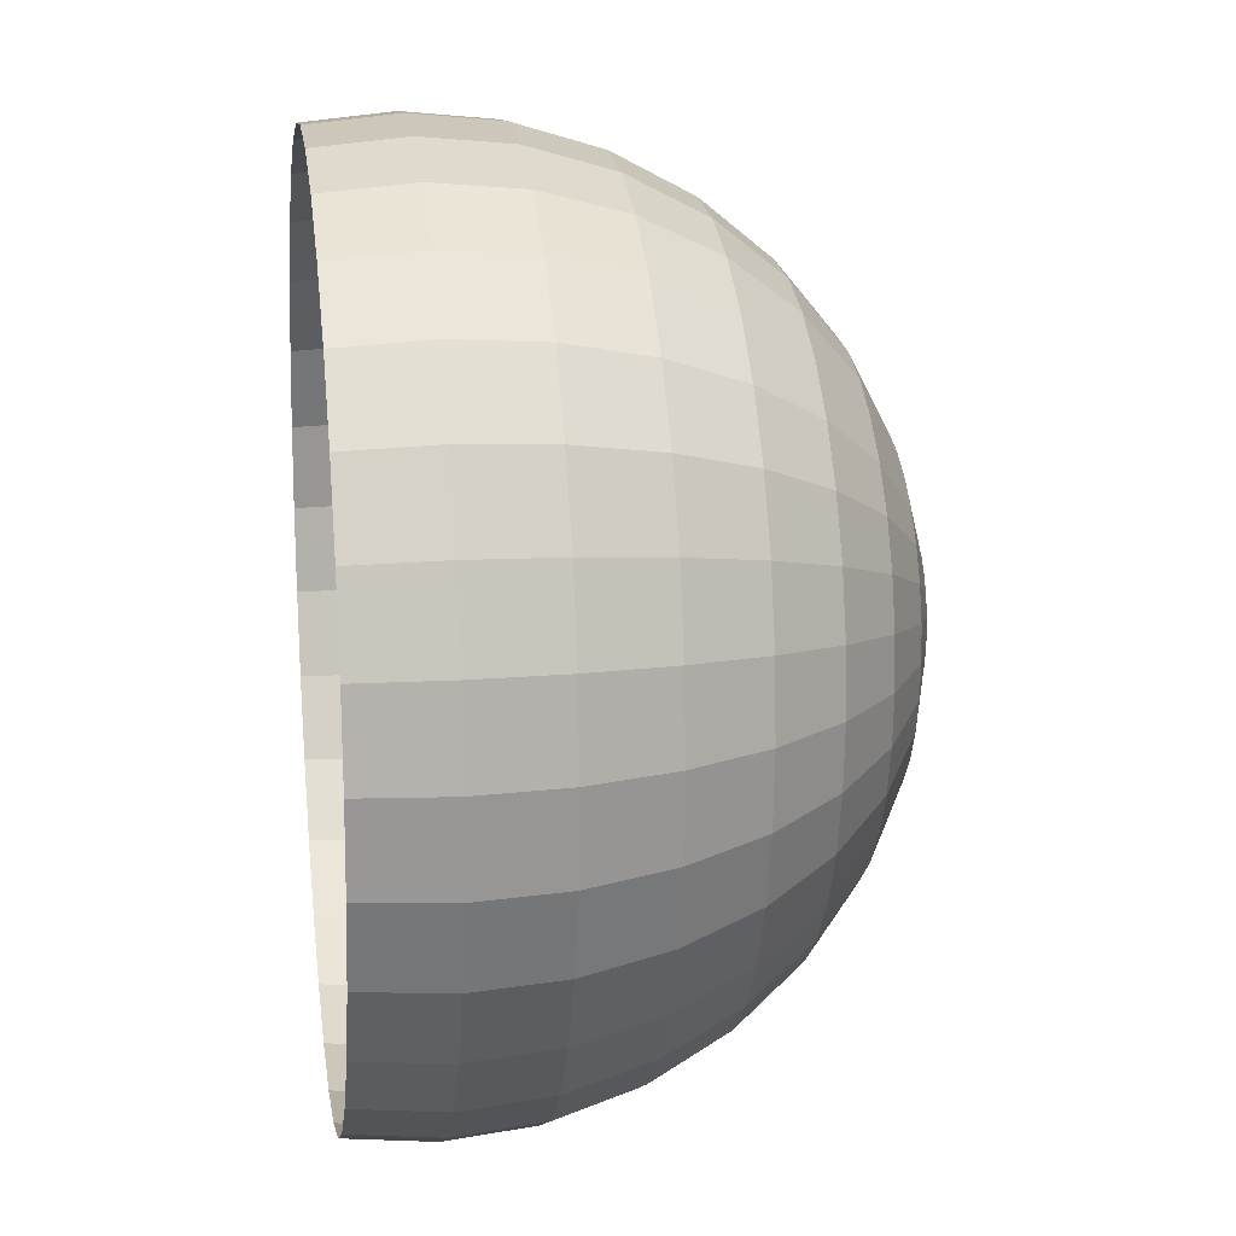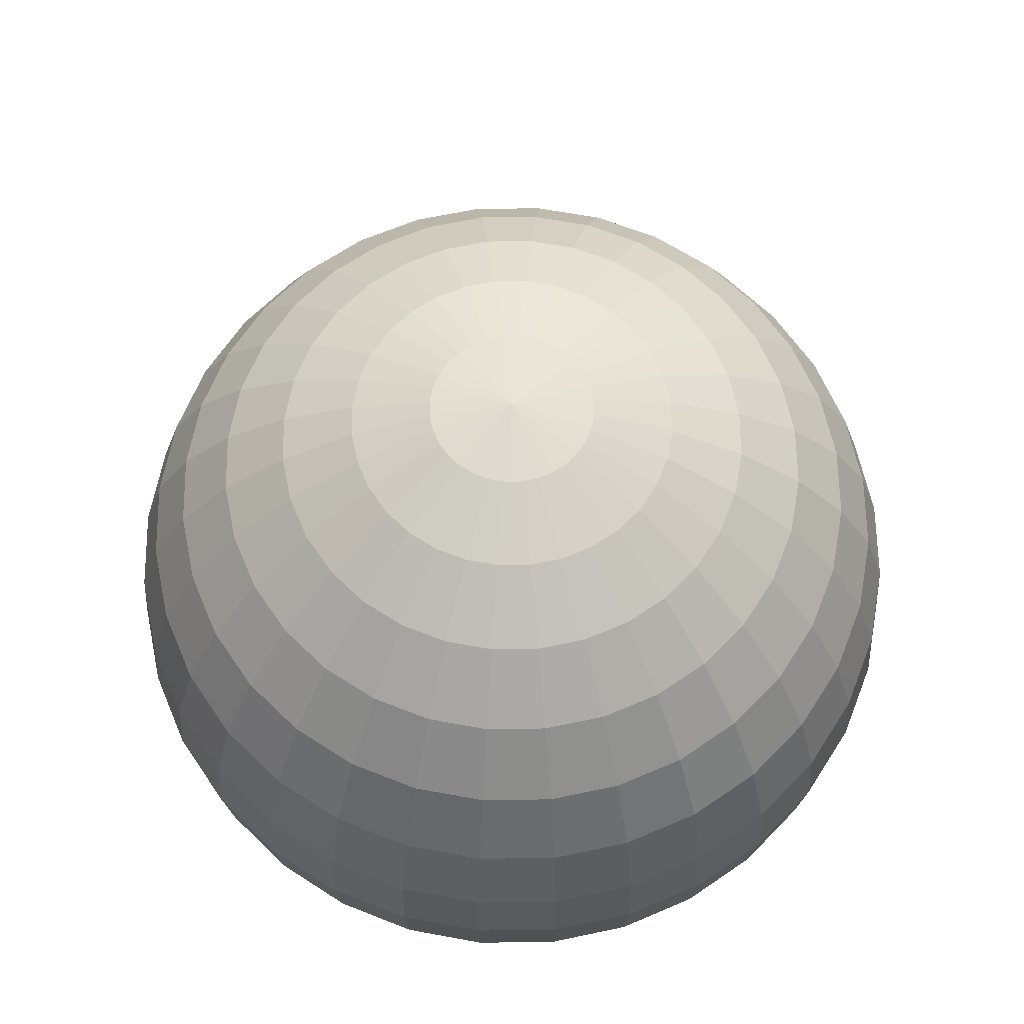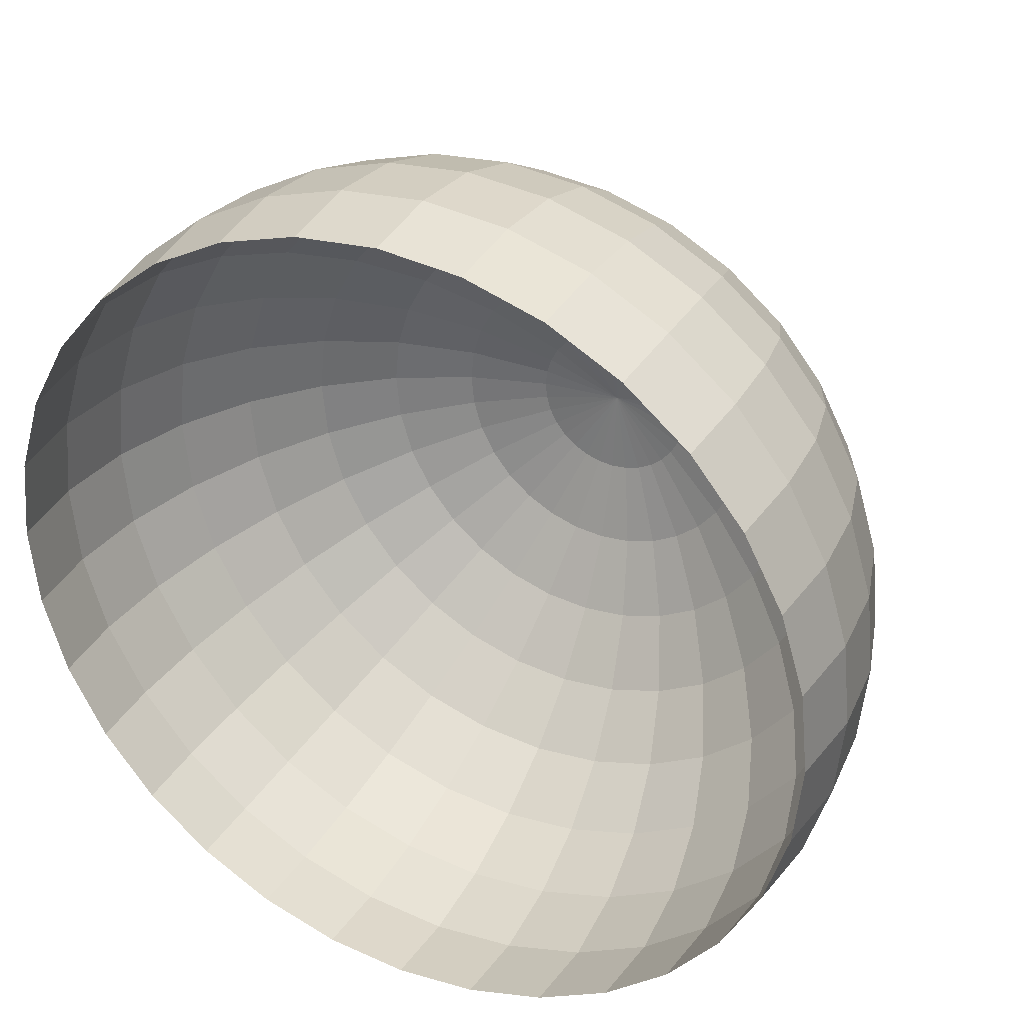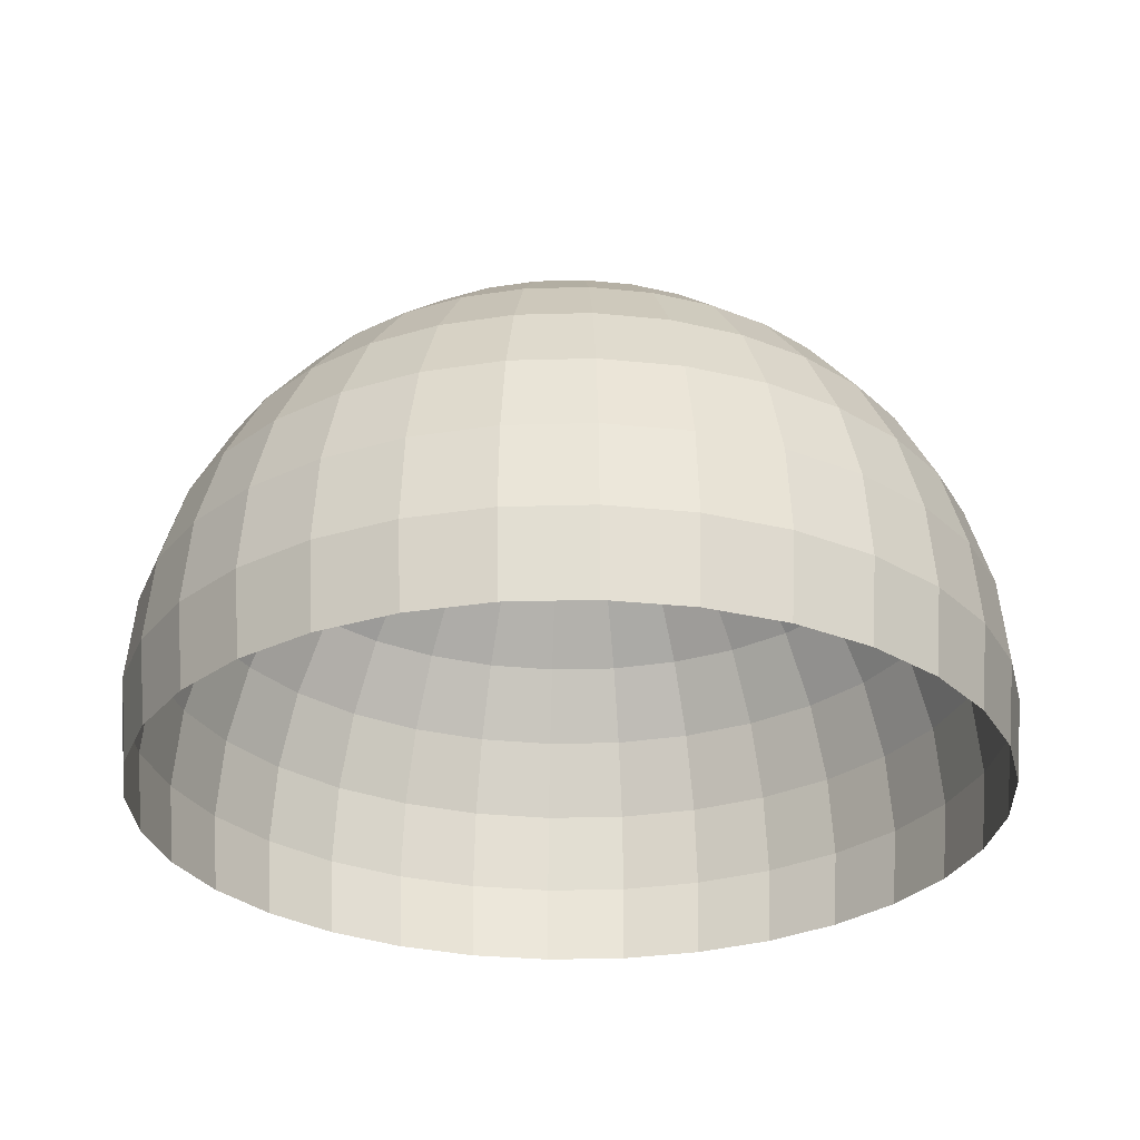
<metadata>
{"format":"obj","ext":"obj","renderer":"f3d","projection":"perspective","resolution":1024,"background":"white","views":[{"elev":16.3,"azim":81.7,"up":"+Z"},{"elev":64.8,"azim":61.1,"up":"+Y"},{"elev":33.4,"azim":26.9,"up":"+Z"},{"elev":-28.6,"azim":53.0,"up":"+Y"}]}
</metadata>
<code>
o Sphere
v -1.951 9.808 0
v -3.827 9.239 0
v -5.556 8.315 0
v -7.071 7.071 0
v -8.315 5.556 0
v -9.239 3.827 0
v -9.808 1.951 0
v -10 1e-06 0
v -9.808 -1.951 0
v -1.913 9.808 -0.3806
v -3.753 9.239 -0.7466
v -5.449 8.315 -1.084
v -6.935 7.071 -1.379
v -8.155 5.556 -1.622
v -9.061 3.827 -1.802
v -9.619 1.951 -1.913
v -9.808 1e-06 -1.951
v -9.619 -1.951 -1.913
v -1.802 9.808 -0.7466
v -3.536 9.239 -1.464
v -5.133 8.315 -2.126
v -6.533 7.071 -2.706
v -7.682 5.556 -3.182
v -8.536 3.827 -3.536
v -9.061 1.951 -3.753
v -9.239 1e-06 -3.827
v -9.061 -1.951 -3.753
v -1.622 9.808 -1.084
v -3.182 9.239 -2.126
v -4.619 8.315 -3.087
v -5.879 7.071 -3.928
v -6.913 5.556 -4.619
v -7.682 3.827 -5.133
v -8.155 1.951 -5.449
v -8.315 1e-06 -5.556
v -8.155 -1.951 -5.449
v -1.379 9.808 -1.379
v -2.706 9.239 -2.706
v -3.928 8.315 -3.928
v -5 7.071 -5
v -5.879 5.556 -5.879
v -6.533 3.827 -6.533
v -6.935 1.951 -6.935
v -7.071 1e-06 -7.071
v -6.935 -1.951 -6.935
v -1.084 9.808 -1.622
v -2.126 9.239 -3.182
v -3.087 8.315 -4.619
v -3.928 7.071 -5.879
v -4.619 5.556 -6.913
v -5.133 3.827 -7.682
v -5.449 1.951 -8.155
v -5.556 1e-06 -8.315
v -5.449 -1.951 -8.155
v -0.7466 9.808 -1.802
v -1.464 9.239 -3.536
v -2.126 8.315 -5.133
v -2.706 7.071 -6.533
v -3.182 5.556 -7.682
v -3.536 3.827 -8.536
v -3.753 1.951 -9.061
v -3.827 1e-06 -9.239
v -3.753 -1.951 -9.061
v -0.3806 9.808 -1.913
v -0.7466 9.239 -3.753
v -1.084 8.315 -5.449
v -1.379 7.071 -6.935
v -1.622 5.556 -8.155
v -1.802 3.827 -9.061
v -1.913 1.951 -9.619
v -1.951 1e-06 -9.808
v -1.913 -1.951 -9.619
v 3e-06 9.808 -1.951
v 4e-06 9.239 -3.827
v 3e-06 8.315 -5.556
v 4e-06 7.071 -7.071
v 3e-06 5.556 -8.315
v 3e-06 3.827 -9.239
v 4e-06 1.951 -9.808
v 4e-06 1e-06 -10
v 4e-06 -1.951 -9.808
v 0.3806 9.808 -1.913
v 0.7466 9.239 -3.753
v 1.084 8.315 -5.449
v 1.38 7.071 -6.935
v 1.622 5.556 -8.155
v 1.802 3.827 -9.061
v 1.913 1.951 -9.619
v 1.951 1e-06 -9.808
v 1.913 -1.951 -9.619
v 0.7466 9.808 -1.802
v 1.464 9.239 -3.536
v 2.126 8.315 -5.133
v 2.706 7.071 -6.533
v 3.182 5.556 -7.682
v 3.536 3.827 -8.536
v 3.753 1.951 -9.061
v 3.827 1e-06 -9.239
v 3.753 -1.951 -9.061
v 1.084 9.808 -1.622
v 2.126 9.239 -3.182
v 3.087 8.315 -4.619
v 3.928 7.071 -5.879
v 4.619 5.556 -6.913
v 5.133 3.827 -7.682
v 5.449 1.951 -8.155
v 5.556 1e-06 -8.315
v 5.449 -1.951 -8.155
v 1.38 9.808 -1.379
v 2.706 9.239 -2.706
v 3.928 8.315 -3.928
v 5 7.071 -5
v 5.879 5.556 -5.879
v 6.533 3.827 -6.533
v 6.935 1.951 -6.935
v 7.071 1e-06 -7.071
v 6.935 -1.951 -6.935
v 1.622 9.808 -1.084
v 3.182 9.239 -2.126
v 4.619 8.315 -3.087
v 5.879 7.071 -3.928
v 6.913 5.556 -4.619
v 7.682 3.827 -5.133
v 8.155 1.951 -5.449
v 8.315 1e-06 -5.556
v 8.155 -1.951 -5.449
v 1.802 9.808 -0.7466
v 3.536 9.239 -1.464
v 5.133 8.315 -2.126
v 6.533 7.071 -2.706
v 7.682 5.556 -3.182
v 8.536 3.827 -3.536
v 9.061 1.951 -3.753
v 9.239 1e-06 -3.827
v 9.061 -1.951 -3.753
v 1.913 9.808 -0.3806
v 3.753 9.239 -0.7466
v 5.449 8.315 -1.084
v 6.935 7.071 -1.379
v 8.155 5.556 -1.622
v 9.061 3.827 -1.802
v 9.619 1.951 -1.913
v 9.808 1e-06 -1.951
v 9.619 -1.951 -1.913
v 1.951 9.808 0
v 3.827 9.239 0
v 5.556 8.315 -1e-06
v 7.071 7.071 1e-06
v 8.315 5.556 0
v 9.239 3.827 0
v 9.808 1.951 2e-06
v 10 1e-06 0
v 9.808 -1.951 2e-06
v 1.913 9.808 0.3806
v 3.753 9.239 0.7466
v 5.449 8.315 1.084
v 6.935 7.071 1.379
v 8.155 5.556 1.622
v 9.061 3.827 1.802
v 9.619 1.951 1.913
v 9.808 1e-06 1.951
v 9.619 -1.951 1.913
v 1.802 9.808 0.7466
v 3.536 9.239 1.464
v 5.133 8.315 2.126
v 6.533 7.071 2.706
v 7.682 5.556 3.182
v 8.536 3.827 3.536
v 9.061 1.951 3.753
v 9.239 1e-06 3.827
v 9.061 -1.951 3.753
v 1.622 9.808 1.084
v 3.182 9.239 2.126
v 4.619 8.315 3.087
v 5.879 7.071 3.928
v 6.913 5.556 4.619
v 7.682 3.827 5.133
v 8.155 1.951 5.449
v 8.315 1e-06 5.556
v 8.155 -1.951 5.449
v 1.38 9.808 1.379
v 2.706 9.239 2.706
v 3.928 8.315 3.928
v 5 7.071 5
v 5.879 5.556 5.879
v 6.533 3.827 6.533
v 6.935 1.951 6.935
v 7.071 1e-06 7.071
v 6.935 -1.951 6.935
v 1.084 9.808 1.622
v 2.126 9.239 3.182
v 3.087 8.315 4.619
v 3.928 7.071 5.879
v 4.619 5.556 6.913
v 5.133 3.827 7.682
v 5.449 1.951 8.155
v 5.556 1e-06 8.315
v 5.449 -1.951 8.155
v 0.7466 9.808 1.802
v 1.464 9.239 3.536
v 2.126 8.315 5.133
v 2.706 7.071 6.533
v 3.182 5.556 7.682
v 3.536 3.827 8.536
v 3.753 1.951 9.061
v 3.827 1e-06 9.239
v 3.753 -1.951 9.061
v 0.3806 9.808 1.913
v 0.7466 9.239 3.753
v 1.084 8.315 5.449
v 1.379 7.071 6.935
v 1.622 5.556 8.155
v 1.802 3.827 9.061
v 1.913 1.951 9.619
v 1.951 1e-06 9.808
v 1.913 -1.951 9.619
v 3e-06 9.808 1.951
v 3e-06 9.239 3.827
v 3e-06 8.315 5.556
v 2e-06 7.071 7.071
v 2e-06 5.556 8.315
v 2e-06 3.827 9.239
v 1e-06 1.951 9.808
v 3e-06 1e-06 10
v 1e-06 -1.951 9.808
v -0.3806 9.808 1.913
v -0.7466 9.239 3.753
v -1.084 8.315 5.449
v -1.379 7.071 6.935
v -1.622 5.556 8.155
v -1.802 3.827 9.061
v -1.913 1.951 9.619
v -1.951 1e-06 9.808
v -1.913 -1.951 9.619
v -0.7466 9.808 1.802
v -1.464 9.239 3.536
v -2.126 8.315 5.133
v -2.706 7.071 6.533
v -3.182 5.556 7.682
v -3.536 3.827 8.536
v -3.753 1.951 9.061
v -3.827 1e-06 9.239
v -3.753 -1.951 9.061
v -1.084 9.808 1.622
v -2.126 9.239 3.182
v -3.087 8.315 4.619
v -3.928 7.071 5.879
v -4.619 5.556 6.913
v -5.133 3.827 7.682
v -5.449 1.951 8.155
v -5.556 1e-06 8.315
v -5.449 -1.951 8.155
v -1.379 9.808 1.379
v -2.706 9.239 2.706
v -3.928 8.315 3.928
v -5 7.071 5
v -5.879 5.556 5.879
v -6.533 3.827 6.533
v -6.935 1.951 6.935
v -7.071 1e-06 7.071
v -6.935 -1.951 6.935
v -1.622 9.808 1.084
v -3.182 9.239 2.126
v -4.619 8.315 3.087
v -5.879 7.071 3.928
v -6.913 5.556 4.619
v -7.682 3.827 5.133
v -8.155 1.951 5.449
v -8.315 1e-06 5.556
v -8.155 -1.951 5.449
v 0 10 1e-06
v -1.802 9.808 0.7466
v -3.536 9.239 1.464
v -5.133 8.315 2.126
v -6.533 7.071 2.706
v -7.682 5.556 3.182
v -8.536 3.827 3.536
v -9.061 1.951 3.753
v -9.239 1e-06 3.827
v -9.061 -1.951 3.753
v -1.913 9.808 0.3806
v -3.753 9.239 0.7466
v -5.449 8.315 1.084
v -6.935 7.071 1.379
v -8.155 5.556 1.622
v -9.061 3.827 1.802
v -9.619 1.951 1.913
v -9.808 1e-06 1.951
v -9.619 -1.951 1.913
f 13 12 3
f 105 106 114
f 11 10 1
f 114 123 113
f 212 221 211
f 18 17 8
f 16 15 6
f 14 13 4
f 12 11 2
f 102 111 101
f 215 216 224
f 284 285 4
f 17 16 7
f 15 14 5
f 283 284 3
f 26 25 16
f 24 23 14
f 13 22 21
f 107 116 106
f 20 19 10
f 103 112 102
f 208 209 217
f 27 26 17
f 25 24 15
f 14 23 22
f 21 20 11
f 105 114 104
f 210 211 219
f 288 8 287
f 35 34 25
f 24 33 32
f 22 31 30
f 98 99 107
f 29 28 19
f 95 104 94
f 213 222 212
f 36 35 26
f 34 33 24
f 32 31 22
f 30 29 20
f 96 97 105
f 215 224 214
f 275 276 284
f 44 43 34
f 42 41 32
f 40 39 30
f 98 107 97
f 38 37 28
f 94 103 93
f 201 210 200
f 36 45 44
f 43 42 33
f 41 40 31
f 30 39 38
f 96 105 95
f 202 203 211
f 279 280 288
f 53 52 43
f 51 50 41
f 49 48 39
f 89 90 98
f 47 46 37
f 86 95 85
f 204 205 213
f 54 53 44
f 52 51 42
f 50 49 40
f 48 47 38
f 87 88 96
f 206 207 215
f 274 275 283
f 62 61 52
f 60 59 50
f 49 58 57
f 89 98 88
f 56 55 46
f 85 94 84
f 200 209 199
f 63 62 53
f 52 61 60
f 59 58 49
f 57 56 47
f 87 96 86
f 201 202 210
f 279 288 278
f 71 70 61
f 69 68 59
f 67 66 57
f 80 81 89
f 65 64 55
f 77 86 76
f 204 213 203
f 72 71 62
f 61 70 69
f 59 68 67
f 66 65 56
f 78 79 87
f 206 215 205
f 265 266 275
f 80 79 70
f 78 77 68
f 67 76 75
f 80 89 79
f 74 73 64
f 75 76 84
f 192 201 191
f 81 80 71
f 70 79 78
f 68 77 76
f 75 74 65
f 78 87 77
f 194 203 193
f 269 270 279
f 89 88 79
f 87 86 77
f 76 85 84
f 72 81 71
f 83 82 73
f 67 68 76
f 195 196 204
f 81 90 89
f 79 88 87
f 86 85 76
f 84 83 74
f 69 70 78
f 197 198 206
f 264 265 274
f 98 97 88
f 96 95 86
f 94 93 84
f 57 66 56
f 92 91 82
f 69 78 68
f 191 200 190
f 90 99 98
f 88 97 96
f 95 94 85
f 84 93 92
f 71 80 70
f 66 67 75
f 269 279 268
f 107 106 97
f 105 104 95
f 103 102 93
f 58 67 57
f 101 100 91
f 63 72 62
f 192 193 201
f 99 108 107
f 97 106 105
f 104 103 94
f 102 101 92
f 56 65 55
f 60 61 69
f 257 266 256
f 116 115 106
f 114 113 104
f 112 111 102
f 51 52 60
f 110 109 100
f 48 57 47
f 195 204 194
f 108 117 116
f 106 115 114
f 113 112 103
f 111 110 101
f 50 59 49
f 62 71 61
f 260 261 269
f 125 124 115
f 123 122 113
f 112 121 120
f 47 56 46
f 119 118 109
f 182 191 181
f 197 206 196
f 117 126 125
f 115 124 123
f 122 121 112
f 120 119 110
f 186 195 185
f 186 187 195
f 255 256 264
f 134 133 124
f 132 131 122
f 130 129 120
f 51 60 50
f 128 127 118
f 188 189 197
f 183 192 182
f 126 135 134
f 124 133 132
f 131 130 121
f 129 128 119
f 183 184 192
f 185 194 184
f 260 269 259
f 143 142 133
f 141 140 131
f 139 138 129
f 165 174 164
f 137 136 127
f 176 185 175
f 188 197 187
f 135 144 143
f 133 142 141
f 140 139 130
f 138 137 128
f 177 178 186
f 174 183 173
f 247 248 256
f 152 151 142
f 150 149 140
f 139 148 147
f 179 188 178
f 146 145 136
f 174 175 183
f 179 180 188
f 144 153 152
f 142 151 150
f 149 148 139
f 147 146 137
f 177 186 176
f 173 182 172
f 251 252 260
f 161 160 151
f 159 158 149
f 157 156 147
f 165 166 174
f 155 154 145
f 170 171 179
f 167 176 166
f 153 162 161
f 151 160 159
f 158 157 148
f 156 155 146
f 164 173 163
f 168 169 177
f 246 247 255
f 170 169 160
f 168 167 158
f 157 166 165
f 159 160 168
f 164 163 154
f 156 165 155
f 168 177 167
f 162 171 170
f 160 169 168
f 167 166 157
f 165 164 155
f 158 167 157
f 170 179 169
f 251 260 250
f 179 178 169
f 177 176 167
f 166 175 174
f 161 170 160
f 173 172 163
f 156 157 165
f 161 162 170
f 171 180 179
f 169 178 177
f 176 175 166
f 174 173 164
f 159 168 158
f 155 164 154
f 239 248 238
f 188 187 178
f 186 185 176
f 175 184 183
f 146 155 145
f 182 181 172
f 150 151 159
f 147 156 146
f 180 189 188
f 178 187 186
f 185 184 175
f 183 182 173
f 152 153 161
f 149 158 148
f 242 243 251
f 197 196 187
f 195 194 185
f 184 193 192
f 140 149 139
f 191 190 181
f 152 161 151
f 148 157 147
f 189 198 197
f 187 196 195
f 194 193 184
f 192 191 182
f 138 147 137
f 150 159 149
f 237 238 246
f 206 205 196
f 204 203 194
f 193 202 201
f 141 150 140
f 200 199 190
f 137 146 136
f 141 142 150
f 198 207 206
f 196 205 204
f 203 202 193
f 201 200 191
f 138 139 147
f 143 144 152
f 242 251 241
f 215 214 205
f 213 212 203
f 202 211 210
f 134 135 143
f 209 208 199
f 131 140 130
f 143 152 142
f 207 216 215
f 205 214 213
f 203 212 211
f 210 209 200
f 132 133 141
f 129 138 128
f 229 230 238
f 224 223 214
f 222 221 212
f 211 220 219
f 32 41 31
f 209 218 217
f 132 141 131
f 128 137 127
f 216 225 224
f 214 223 222
f 221 220 211
f 219 218 209
f 134 143 133
f 130 139 129
f 233 234 242
f 233 232 223
f 231 230 221
f 220 229 228
f 35 36 44
f 227 226 217
f 123 124 132
f 120 129 119
f 225 234 233
f 223 232 231
f 230 229 220
f 228 227 218
f 125 126 134
f 122 131 121
f 228 229 237
f 242 241 232
f 240 239 230
f 229 238 237
f 21 30 20
f 236 235 226
f 33 42 32
f 119 128 118
f 234 243 242
f 232 241 240
f 230 239 238
f 237 236 227
f 35 44 34
f 31 40 30
f 233 242 232
f 251 250 241
f 249 248 239
f 238 247 246
f 16 25 15
f 245 244 235
f 12 21 11
f 121 130 120
f 243 252 251
f 241 250 249
f 248 247 238
f 246 245 236
f 13 14 22
f 26 35 25
f 221 230 220
f 260 259 250
f 258 257 248
f 247 256 255
f 15 24 14
f 254 253 244
f 11 20 10
f 123 132 122
f 252 261 260
f 250 259 258
f 248 257 256
f 255 254 245
f 12 13 21
f 18 27 17
f 224 225 233
f 269 268 259
f 267 266 257
f 256 265 264
f 8 17 7
f 263 262 253
f 17 26 16
f 125 134 124
f 261 270 269
f 259 268 267
f 266 265 256
f 264 263 254
f 6 15 5
f 114 115 123
f 219 220 228
f 279 278 268
f 277 276 266
f 265 275 274
f 7 16 6
f 273 272 262
f 3 12 2
f 111 120 110
f 270 280 279
f 268 278 277
f 266 276 275
f 274 273 263
f 5 14 4
f 113 122 112
f 224 233 223
f 288 287 278
f 286 285 276
f 275 284 283
f 4 13 3
f 282 281 272
f 9 18 8
f 116 117 125
f 280 289 288
f 278 287 286
f 276 285 284
f 283 282 273
f 2 11 1
f 110 119 109
f 107 108 116
f 1 10 271
f 93 102 92
f 10 19 271
f 92 101 91
f 19 28 271
f 83 84 92
f 28 37 271
f 83 92 82
f 37 46 271
f 75 84 74
f 46 55 271
f 74 83 73
f 55 64 271
f 66 75 65
f 64 73 271
f 65 74 64
f 73 82 271
f 58 59 67
f 82 91 271
f 60 69 59
f 91 100 271
f 54 63 53
f 100 109 271
f 48 49 57
f 109 118 271
f 53 62 52
f 118 127 271
f 39 48 38
f 127 136 271
f 41 50 40
f 136 145 271
f 43 52 42
f 145 154 271
f 45 54 44
f 154 163 271
f 38 47 37
f 163 172 271
f 40 49 39
f 172 181 271
f 42 51 41
f 181 190 271
f 44 53 43
f 190 199 271
f 29 30 38
f 199 208 271
f 34 43 33
f 208 217 271
f 29 38 28
f 217 226 271
f 23 32 22
f 226 235 271
f 25 34 24
f 235 244 271
f 27 36 26
f 244 253 271
f 20 29 19
f 253 262 271
f 21 22 30
f 262 272 271
f 23 24 32
f 272 281 271
f 288 289 8
f 8 7 287
f 286 6 5
f 284 4 3
f 104 113 103
f 282 2 1
f 111 112 120
f 210 219 209
f 289 9 8
f 287 7 6
f 285 5 4
f 101 110 100
f 283 3 2
f 116 125 115
f 281 1 271
f 213 214 222
f 286 287 6
f 222 231 221
f 218 227 217
f 222 223 231
f 219 228 218
f 231 240 230
f 227 236 226
f 231 232 240
f 228 237 227
f 240 249 239
f 236 245 235
f 240 241 249
f 237 246 236
f 249 258 248
f 245 254 244
f 249 250 258
f 246 255 245
f 258 267 257
f 254 263 253
f 258 259 267
f 255 264 254
f 267 277 266
f 263 273 262
f 267 268 277
f 264 274 263
f 277 286 276
f 273 282 272
f 277 278 286
f 274 283 273
f 285 286 5
f 281 282 1
f 282 283 2

</code>
